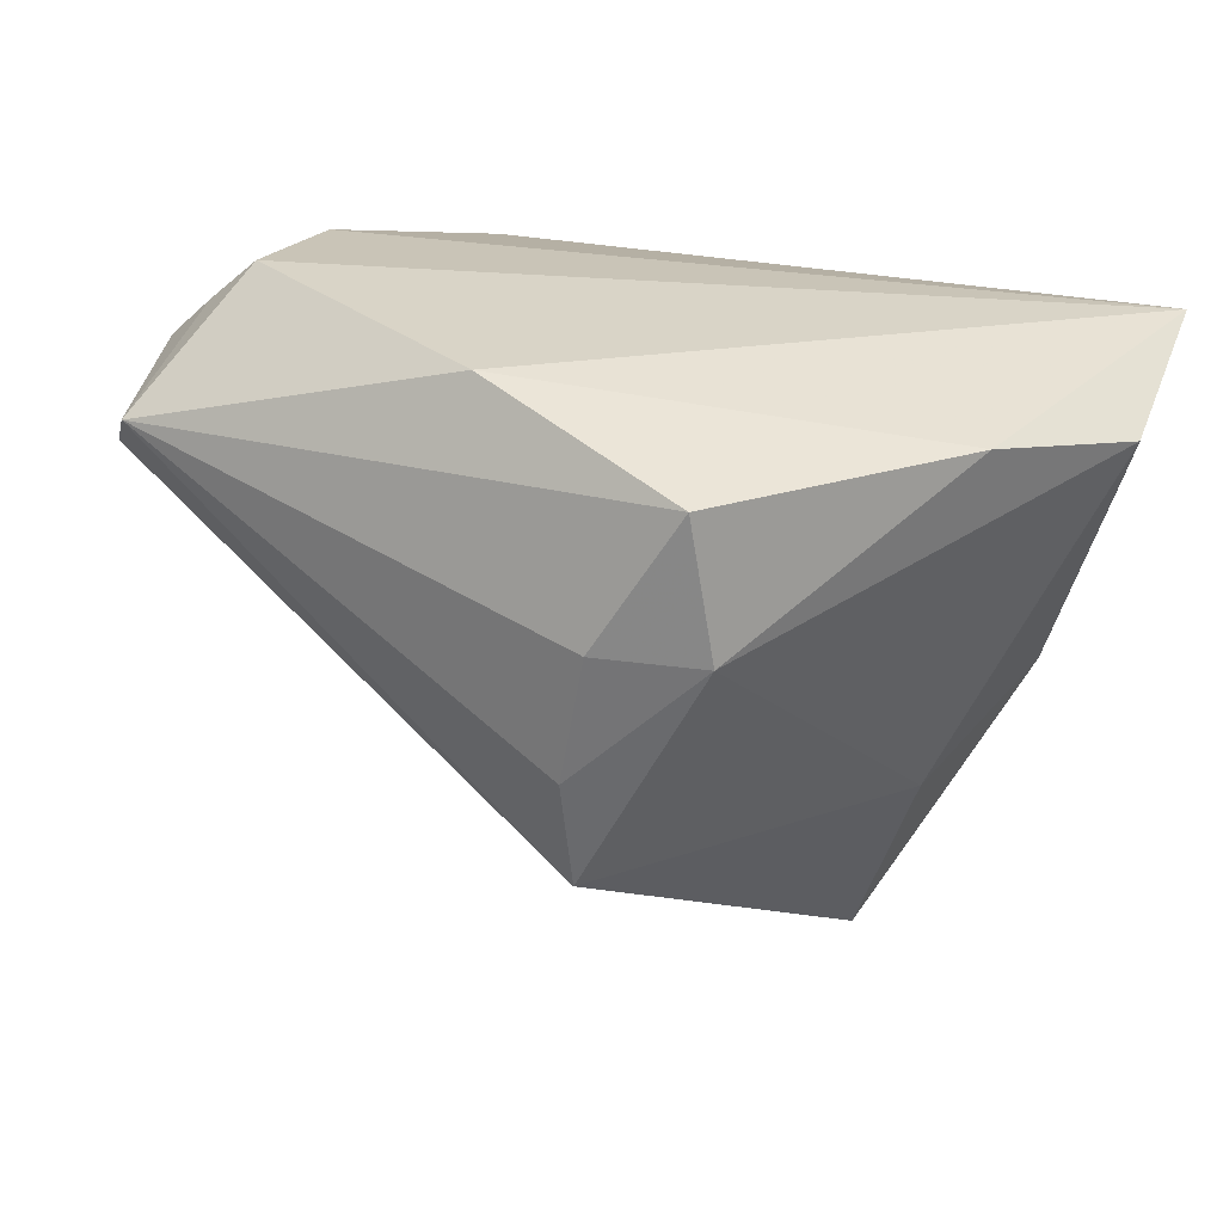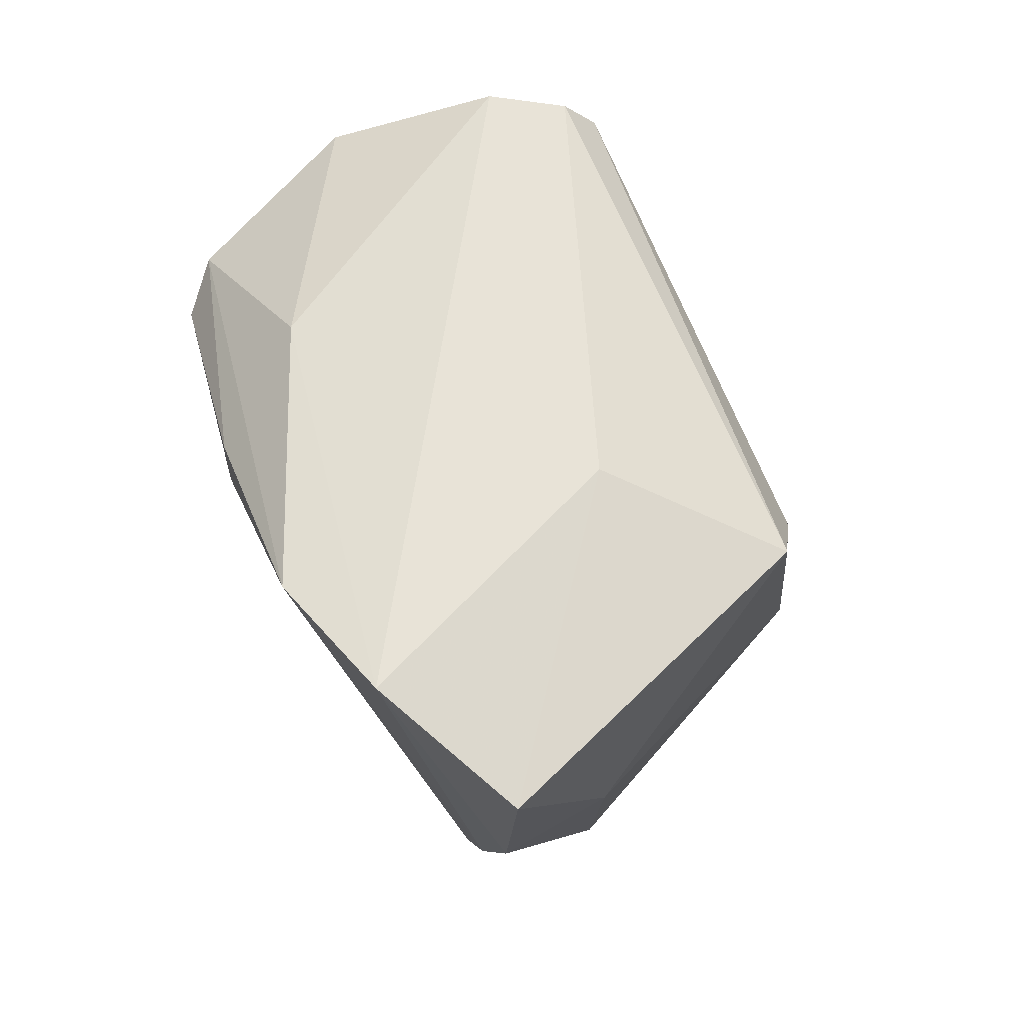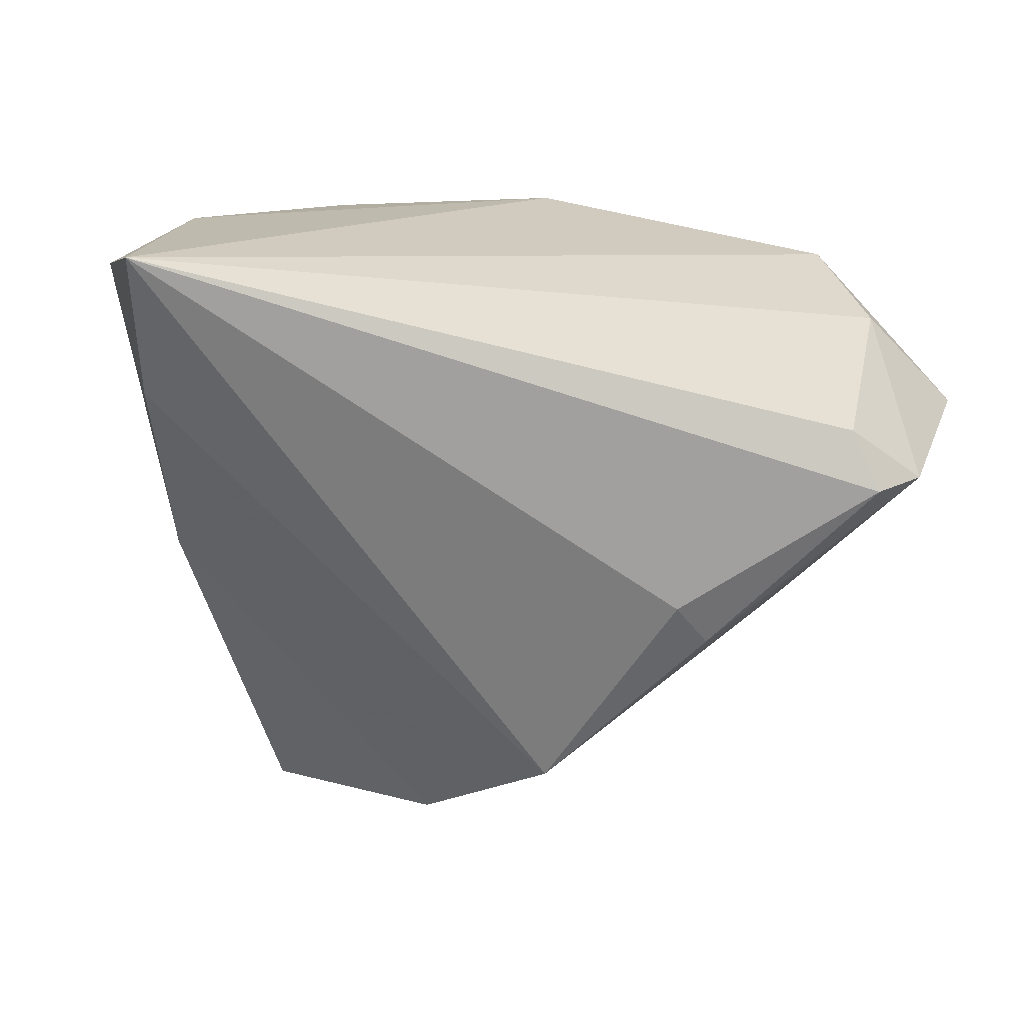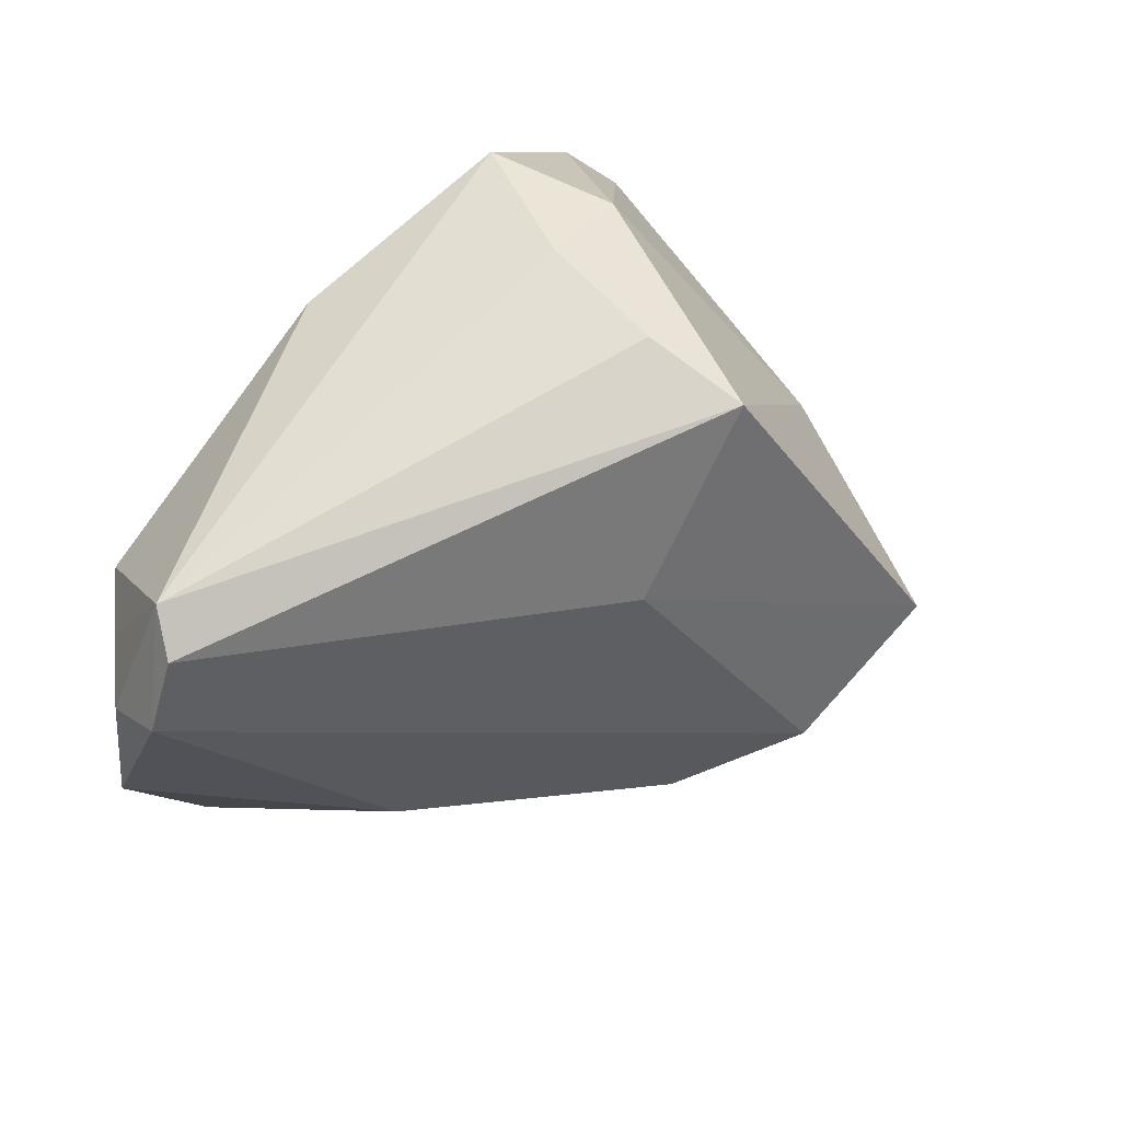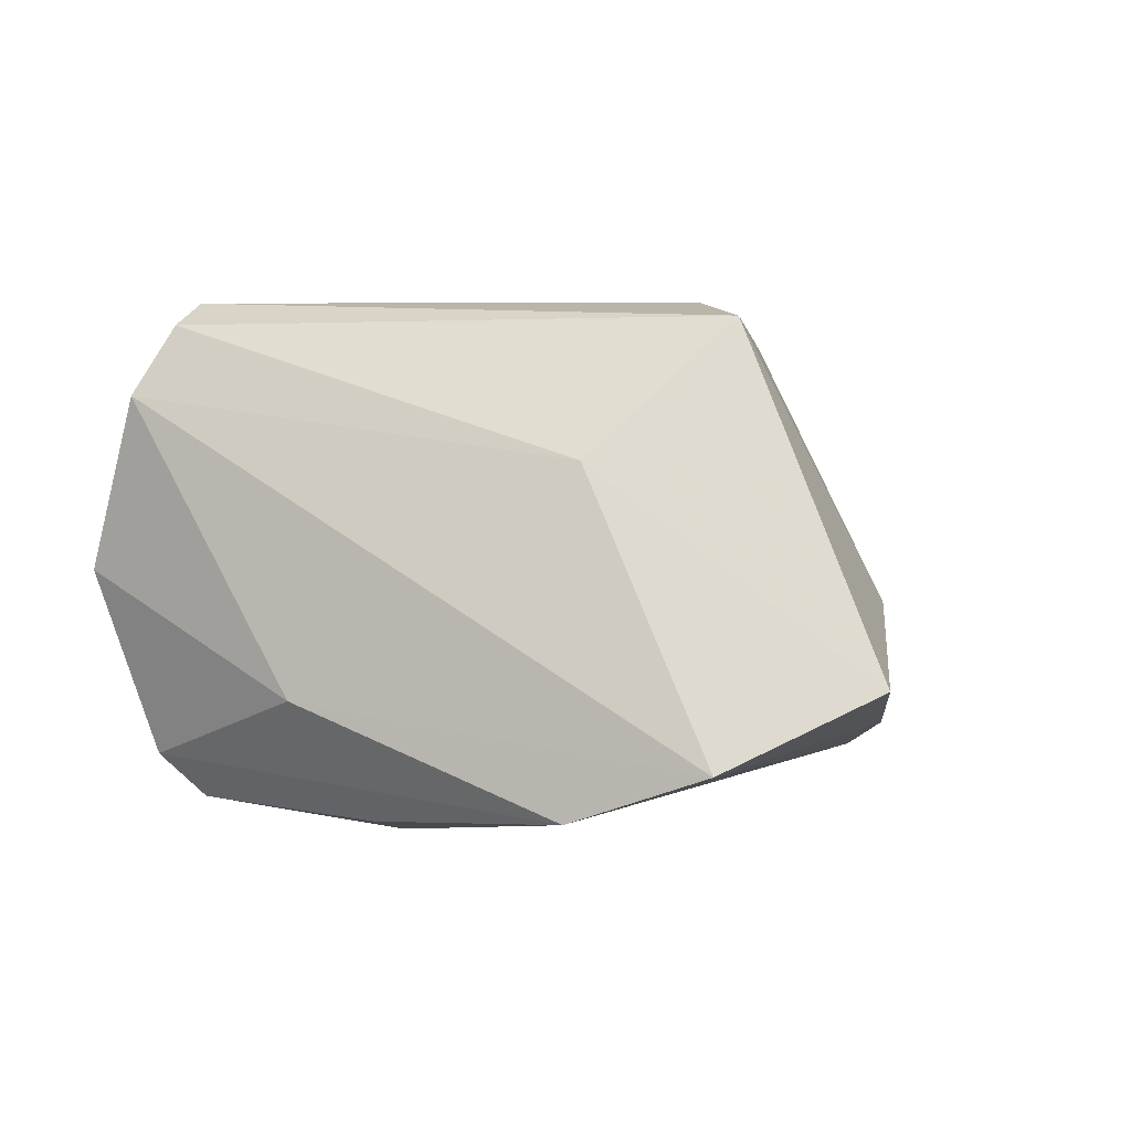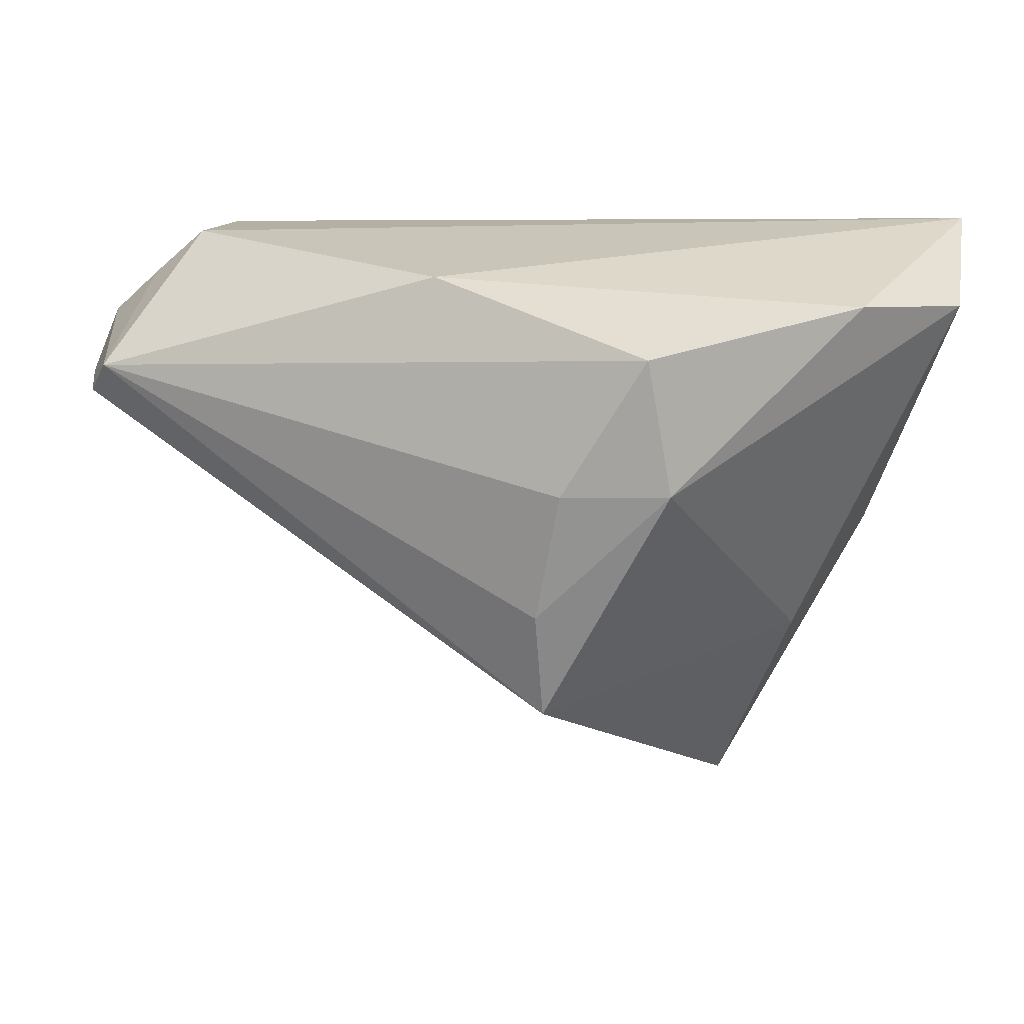
<metadata>
{"format":"obj","ext":"obj","renderer":"f3d","projection":"perspective","resolution":1024,"background":"white","views":[{"elev":28.8,"azim":36.4,"up":"+Y"},{"elev":-79.3,"azim":-64.3,"up":"+Y"},{"elev":-67.2,"azim":171.5,"up":"+Z"},{"elev":67.9,"azim":-53.4,"up":"+Z"},{"elev":4.8,"azim":-17.4,"up":"+Z"},{"elev":20.6,"azim":24.1,"up":"+Y"}]}
</metadata>
<code>
v -0.001572 0.02808 0.02775
v -0.04678 0.02506 -0.0004802
v -0.04565 0.01375 0.03662
v 0.04766 0.009308 -0.02692
v -0.01079 -0.03756 -0.0268
v -0.04979 0.009012 0.0336
v -0.04186 0.01766 -0.02693
v -0.05535 0.01577 0.01853
v -0.0482 0.02199 0.01889
v -0.03926 -0.01198 -0.01406
v -0.04123 0.02808 0.01798
v -0.05583 0.008359 0.02433
v -0.06041 0.01444 0.00102
v 0.03136 0.004806 0.03067
v -0.02833 -0.01307 -0.02989
v 0.02812 0.02173 0.03095
v 0.01609 -0.01152 0.03662
v 0.02527 -0.05207 -0.01024
v -0.02339 -0.008056 -0.0321
v 0.03756 -0.0237 -0.002705
v 0.0423 -0.01343 -0.02021
v 0.05555 0.02093 -0.01179
v 0.01907 0.004744 0.03614
v -0.05247 0.01151 -0.02378
v 0.0163 -0.02547 0.03457
v 0.004178 -0.0489 -0.01989
v 0.04704 0.02388 0.004791
v -0.005133 -0.02689 0.01652
v 0.05075 0.02808 -0.03143
v -0.04626 0.01099 -0.02982
f 4 22 21
f 29 22 4
f 26 4 21
f 27 22 29
f 30 7 29
f 15 24 30
f 30 24 7
f 2 11 29
f 29 7 2
f 13 11 2
f 7 24 2
f 2 24 13
f 18 26 21
f 13 24 10
f 16 27 1
f 1 3 16
f 11 3 1
f 29 11 1
f 1 27 29
f 22 27 14
f 14 27 16
f 28 18 25
f 26 18 28
f 16 3 23
f 23 14 16
f 19 30 29
f 15 30 19
f 21 22 20
f 20 18 21
f 22 14 20
f 25 18 20
f 20 14 25
f 26 10 5
f 15 19 5
f 5 24 15
f 5 10 24
f 5 19 29
f 29 4 5
f 4 26 5
f 26 28 12
f 12 10 26
f 3 8 12
f 13 10 12
f 12 8 13
f 17 3 25
f 17 23 3
f 25 14 17
f 14 23 17
f 9 3 11
f 9 8 3
f 9 11 13
f 13 8 9
f 6 28 25
f 6 12 28
f 25 3 6
f 3 12 6

</code>
